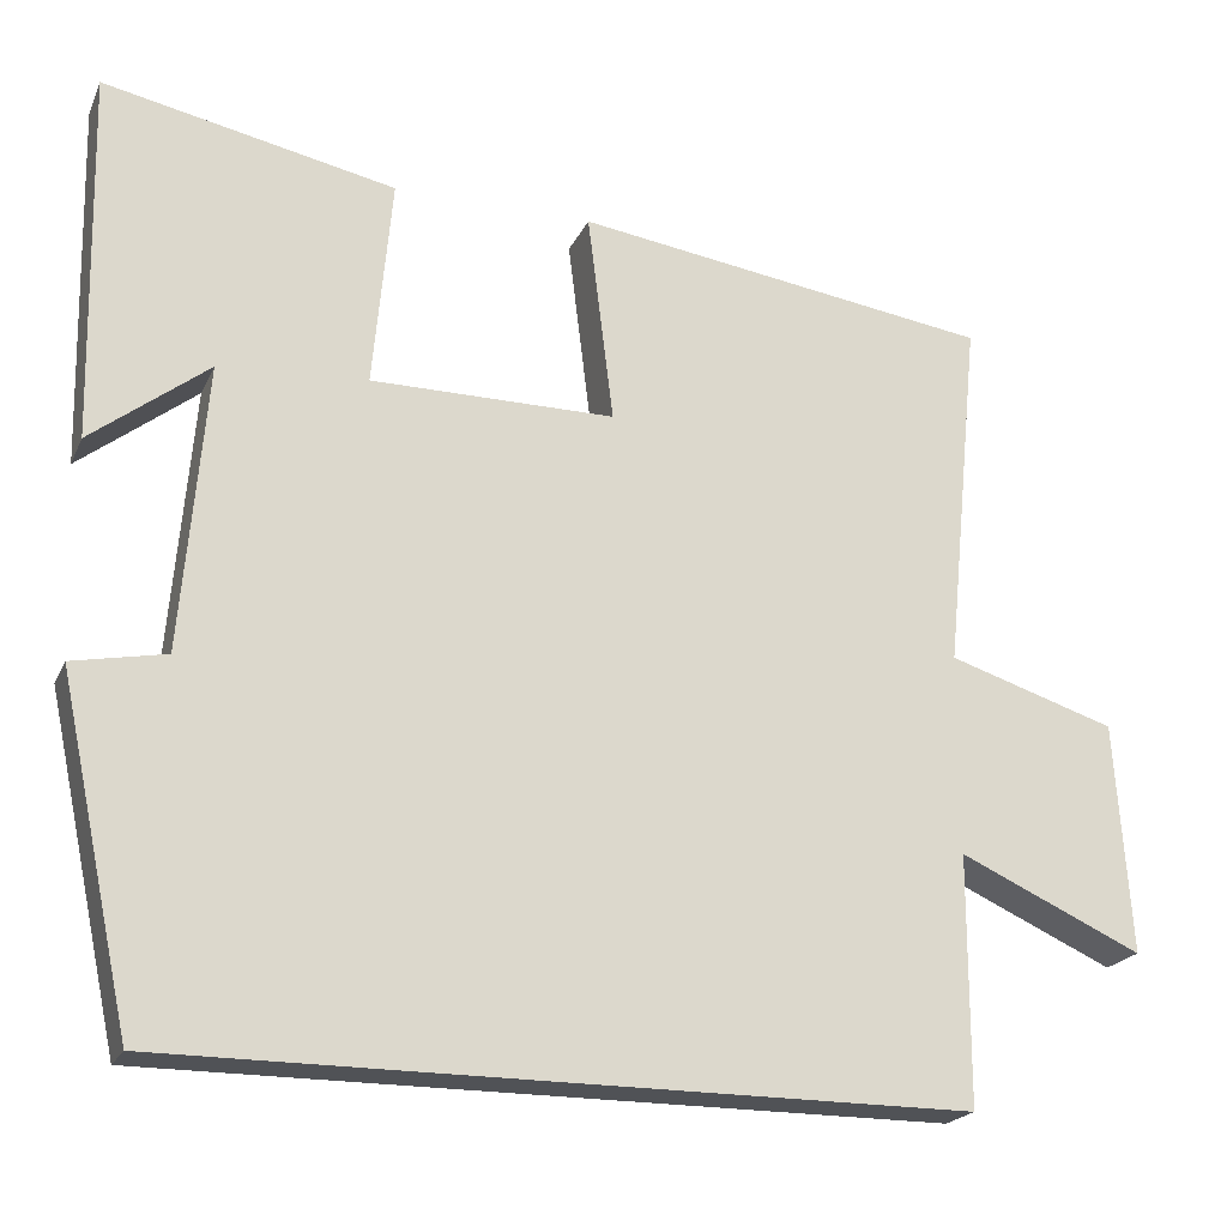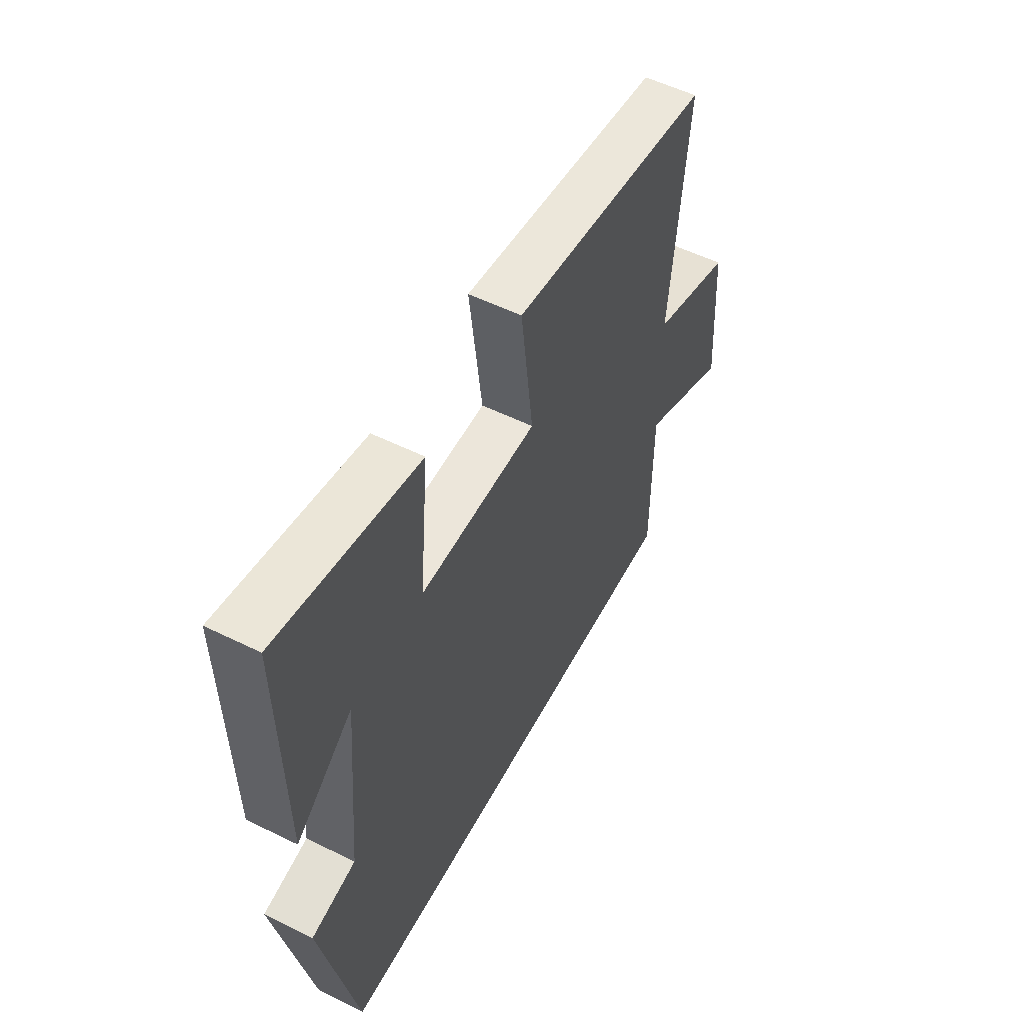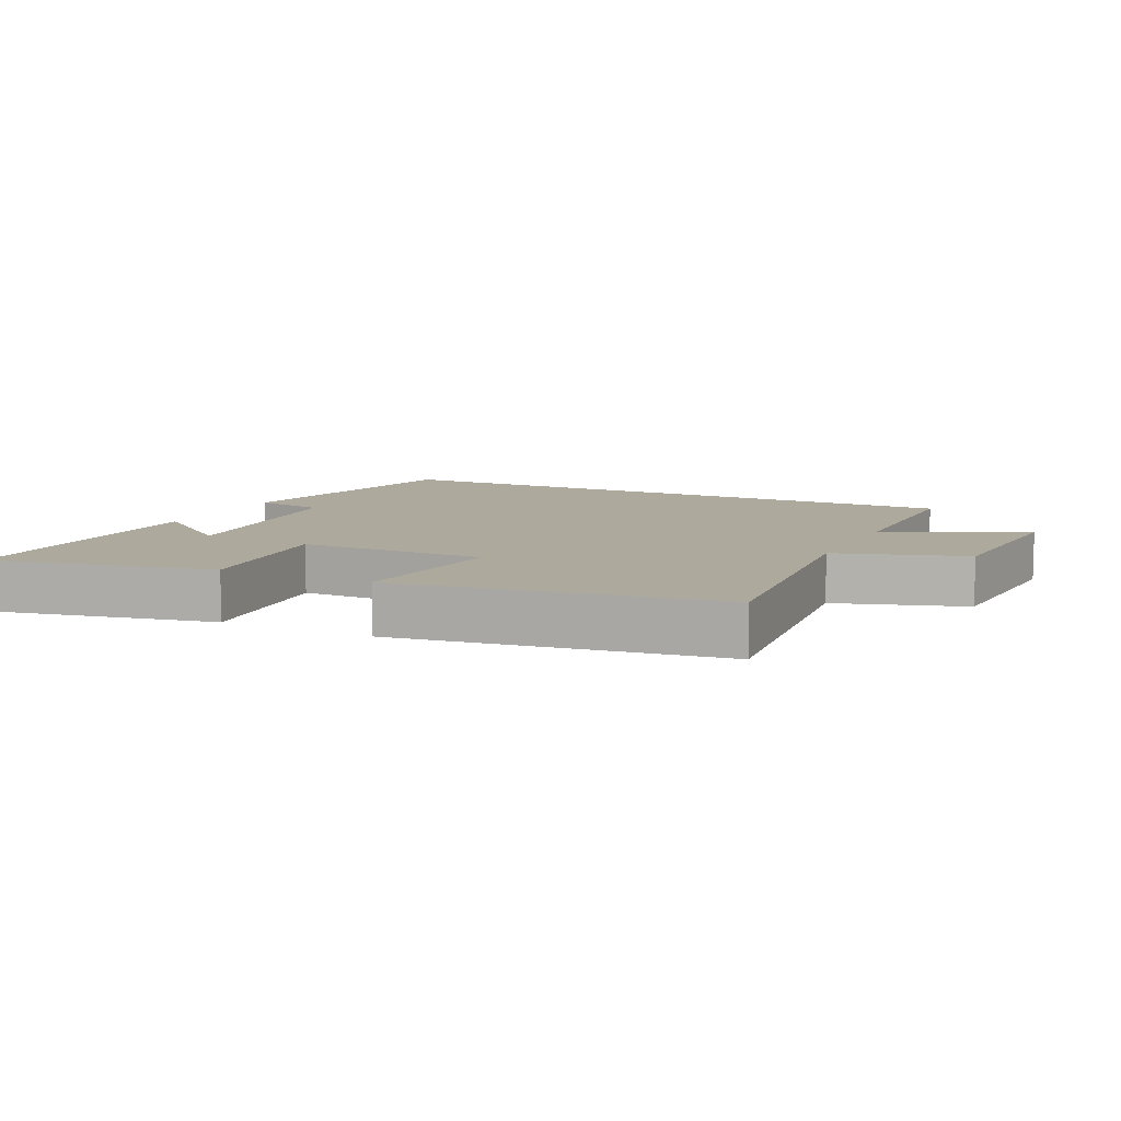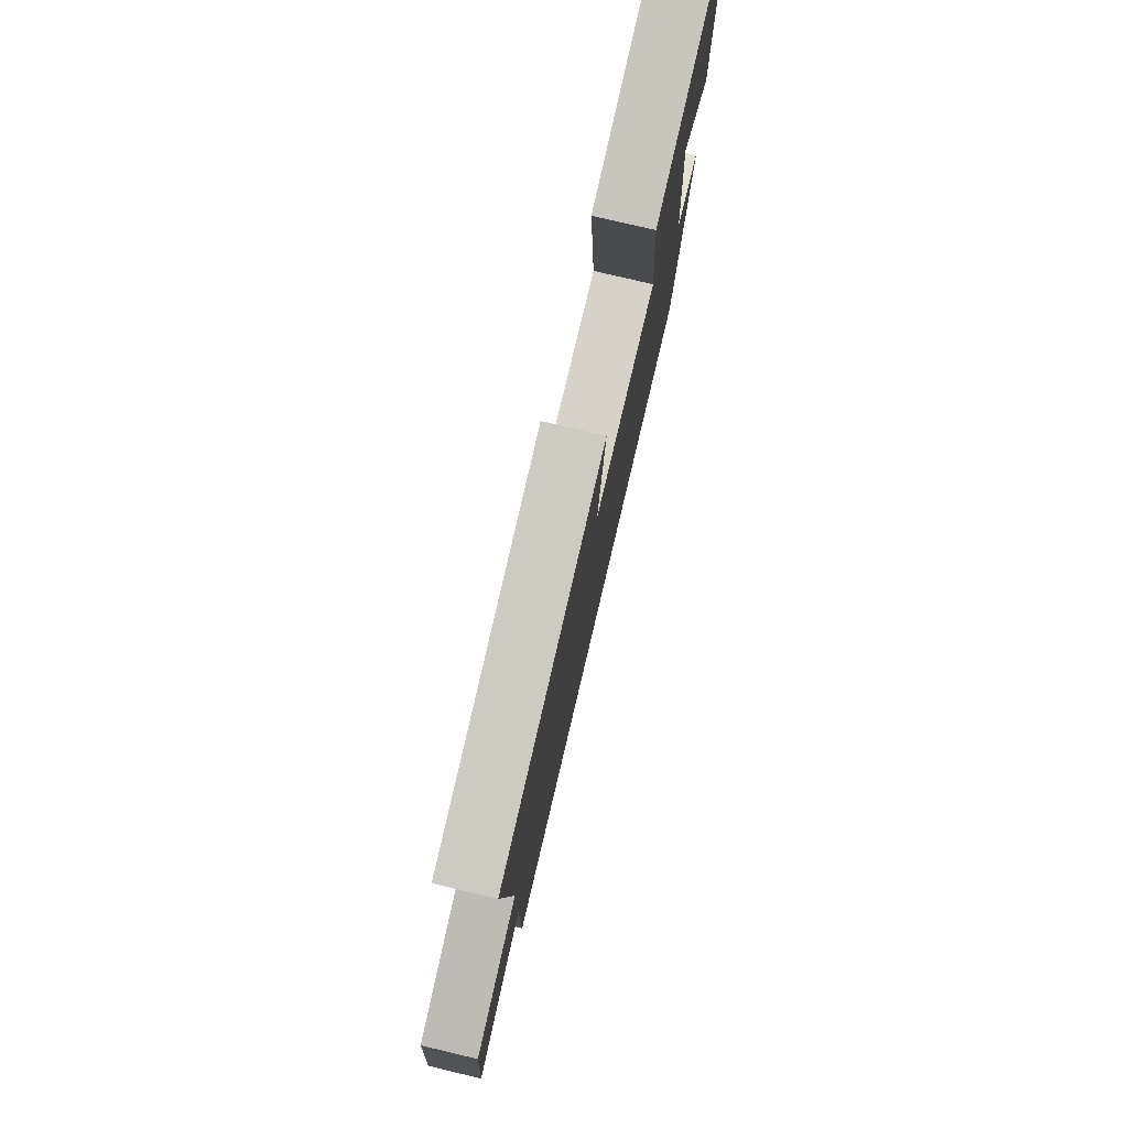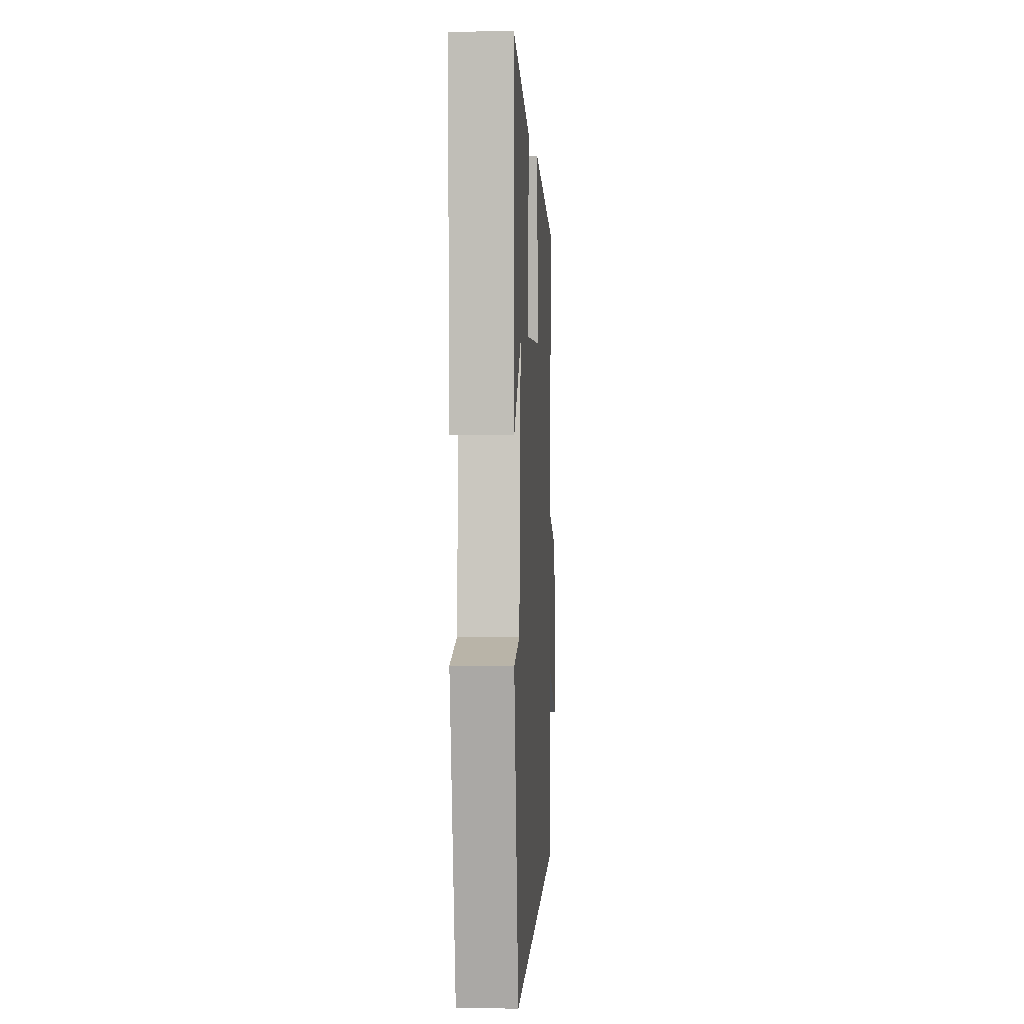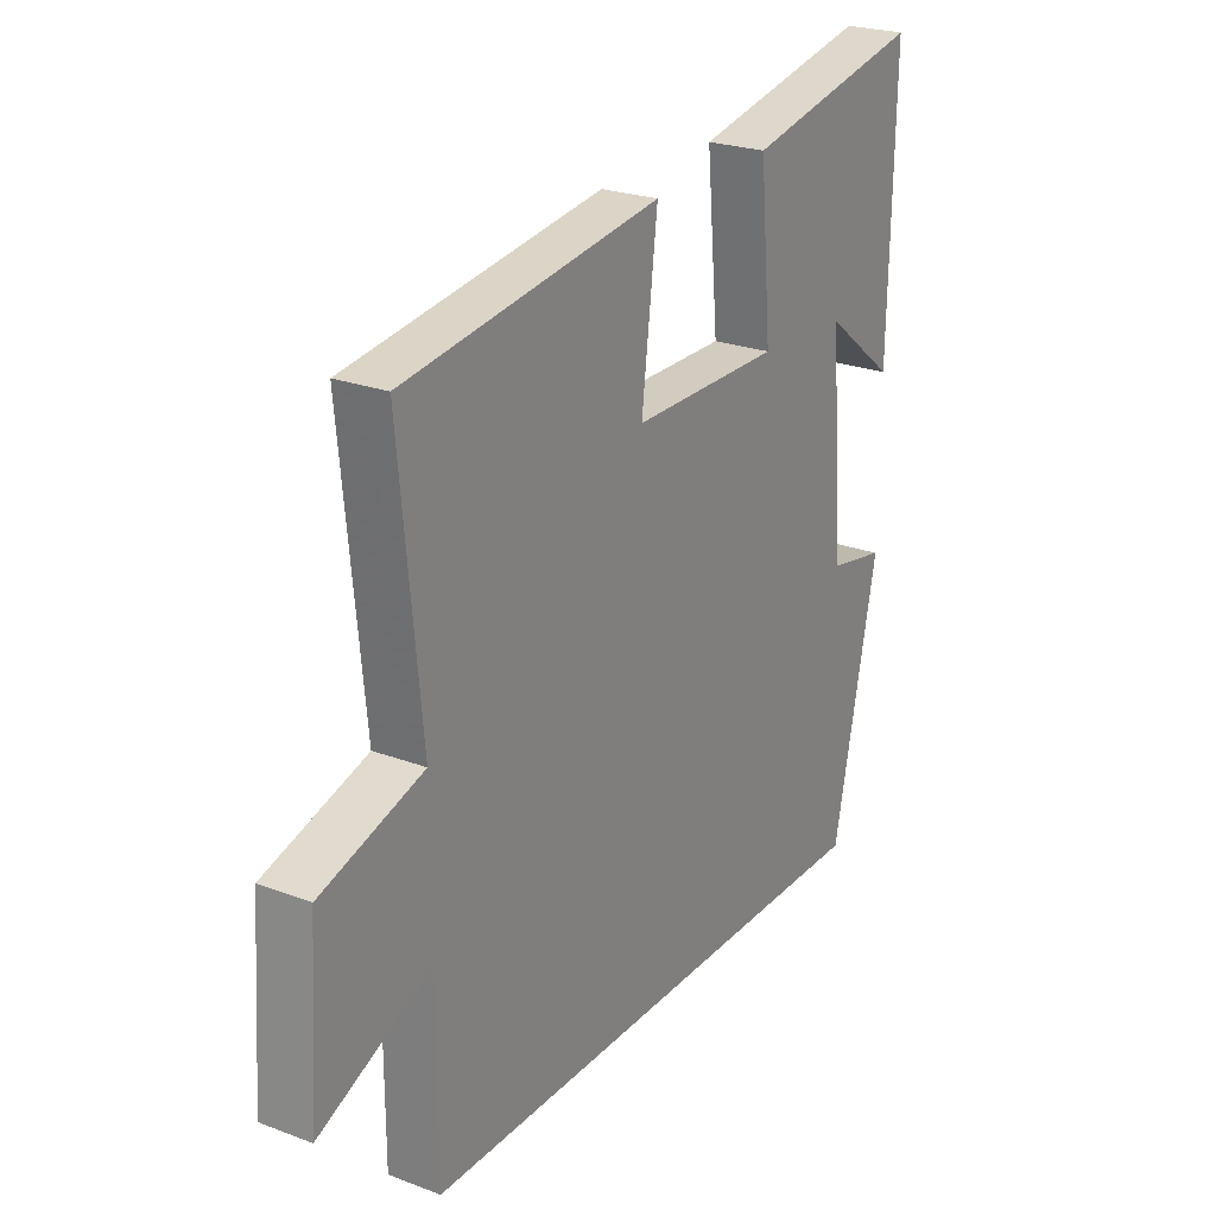
<metadata>
{"format":"obj","ext":"obj","renderer":"f3d","projection":"perspective","resolution":1024,"background":"white","views":[{"elev":-21.1,"azim":-19.4,"up":"+Z"},{"elev":54.4,"azim":-62.4,"up":"+Z"},{"elev":8.9,"azim":25.5,"up":"+Y"},{"elev":77.7,"azim":103.3,"up":"+Z"},{"elev":2.3,"azim":-86.9,"up":"+Z"},{"elev":24.1,"azim":121.9,"up":"+Z"}]}
</metadata>
<code>
v 0.499 0.07 -0.5
v -0.416 0.07 -0.5
v -0.5 0.07 -0.107
v -0.393 0.07 -0.086
v -0.365 0.07 0.246
v -0.5 0.07 0.141
v -0.509 0.07 0.569
v -0.172 0.07 0.5
v -0.194 0.07 0.257
v 0.088 0.07 0.257
v 0.058 0.07 0.5
v 0.541 0.07 0.431
v 0.5 0.07 0.019
v 0.693 0.07 -0.042
v 0.711 0.07 -0.308
v 0.5 0.07 -0.213
v 0.499 0 -0.5
v -0.416 0 -0.5
v -0.5 0 -0.107
v -0.393 0 -0.086
v -0.365 0 0.246
v -0.5 0 0.141
v -0.509 0 0.569
v -0.172 0 0.5
v -0.194 0 0.257
v 0.088 0 0.257
v 0.058 0 0.5
v 0.541 0 0.431
v 0.5 0 0.019
v 0.693 0 -0.042
v 0.711 0 -0.308
v 0.5 0 -0.213
f 13 14 15 16
f 13 16 1 2
f 10 11 12 13
f 9 10 13 2
f 5 6 7 8
f 4 5 8 9
f 2 3 4
f 2 4 9
f 32 31 30 29
f 18 17 32 29
f 29 28 27 26
f 18 29 26 25
f 24 23 22 21
f 25 24 21 20
f 20 19 18
f 25 20 18
f 1 17 18 2
f 2 18 19 3
f 3 19 20 4
f 4 20 21 5
f 5 21 22 6
f 6 22 23 7
f 7 23 24 8
f 8 24 25 9
f 9 25 26 10
f 10 26 27 11
f 11 27 28 12
f 12 28 29 13
f 13 29 30 14
f 14 30 31 15
f 15 31 32 16
f 16 32 17 1

</code>
